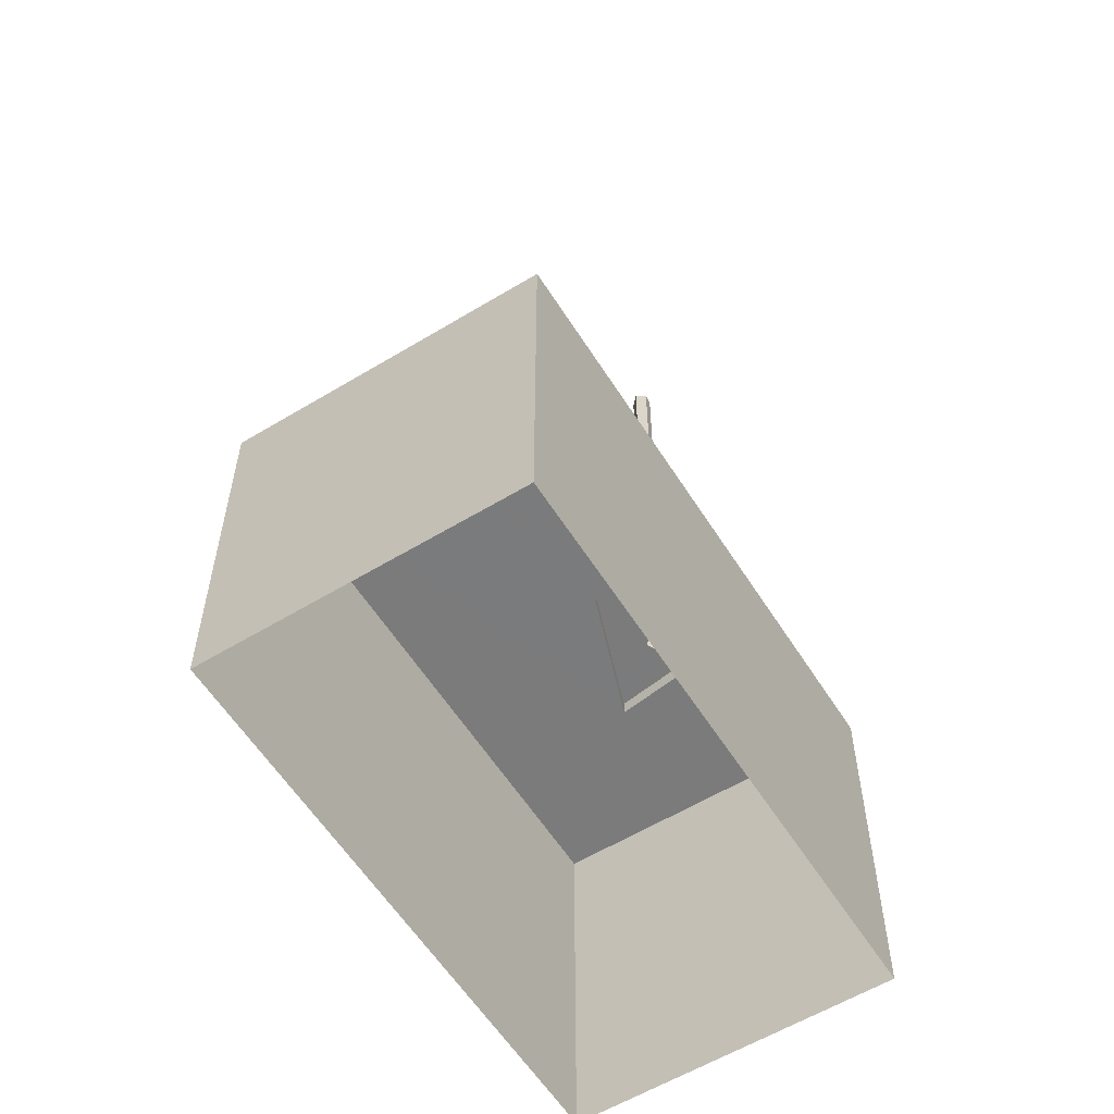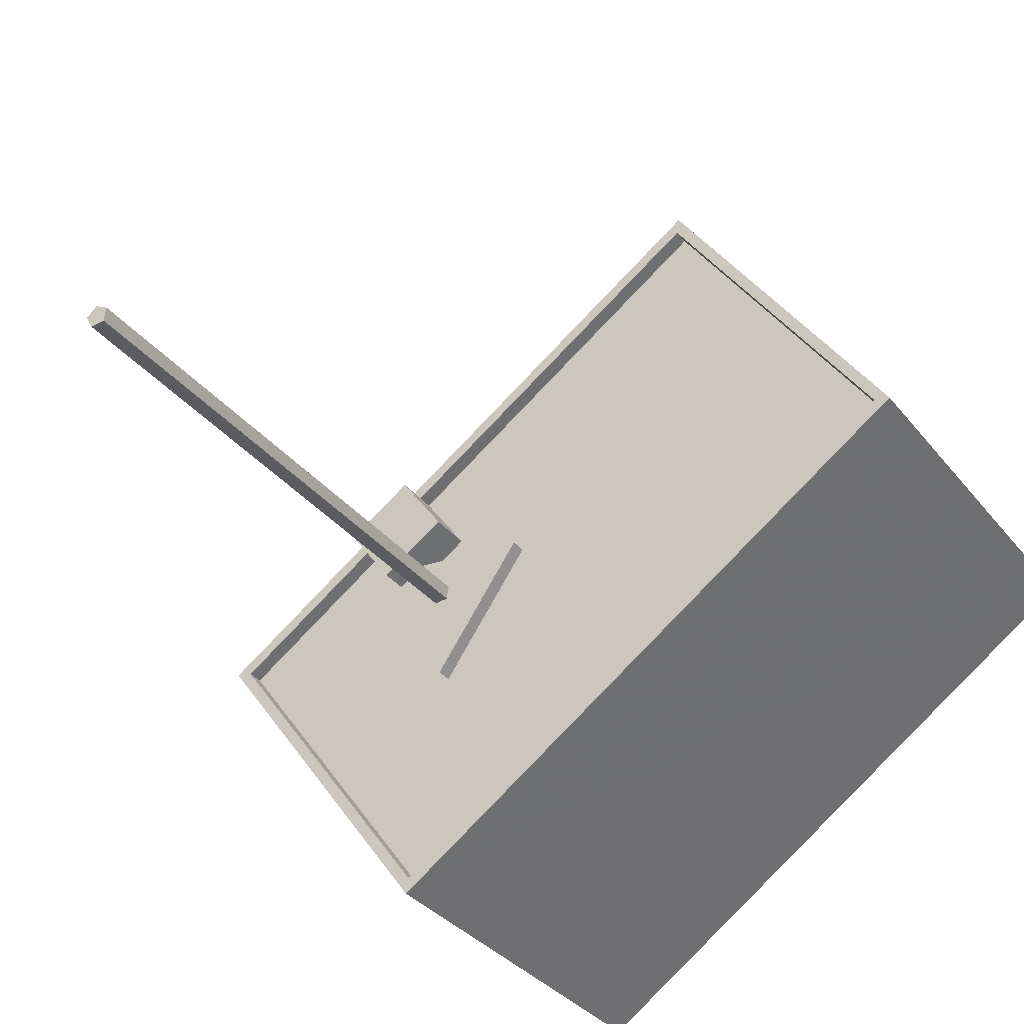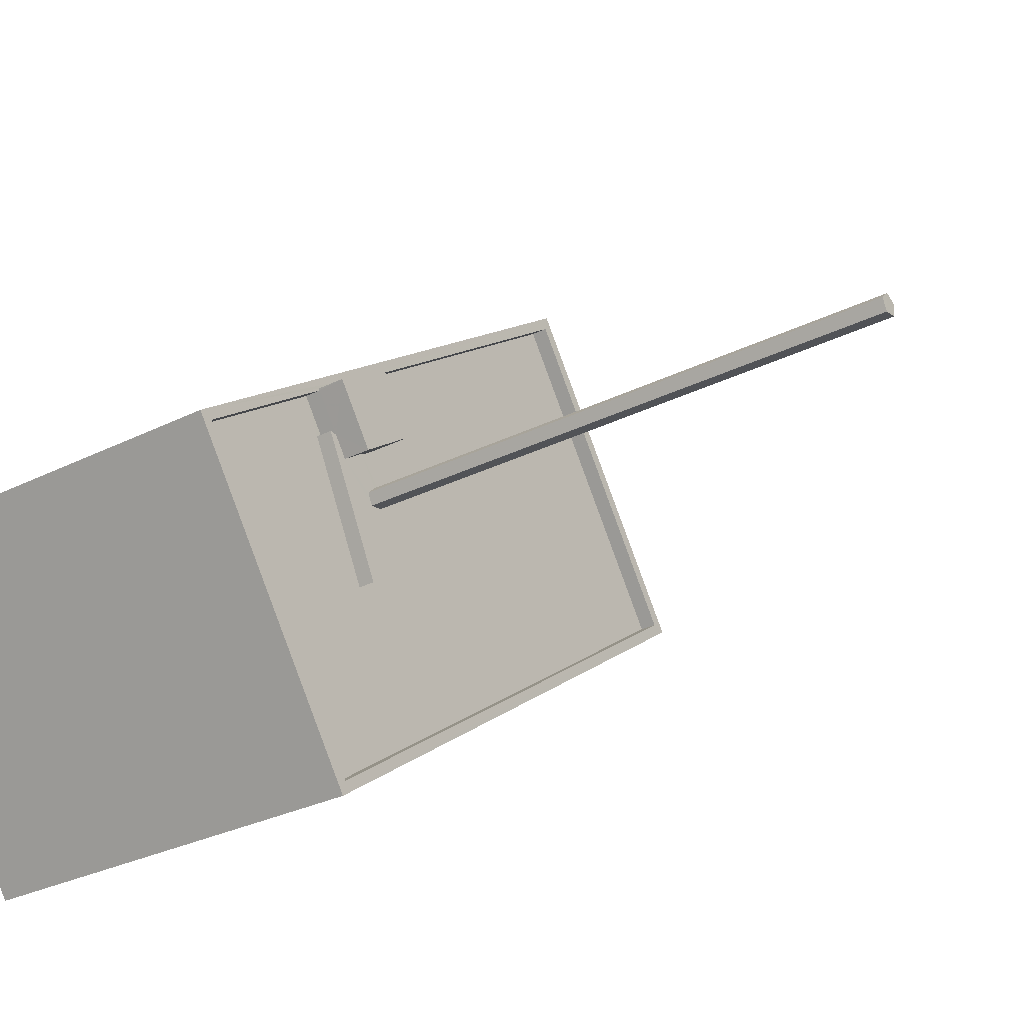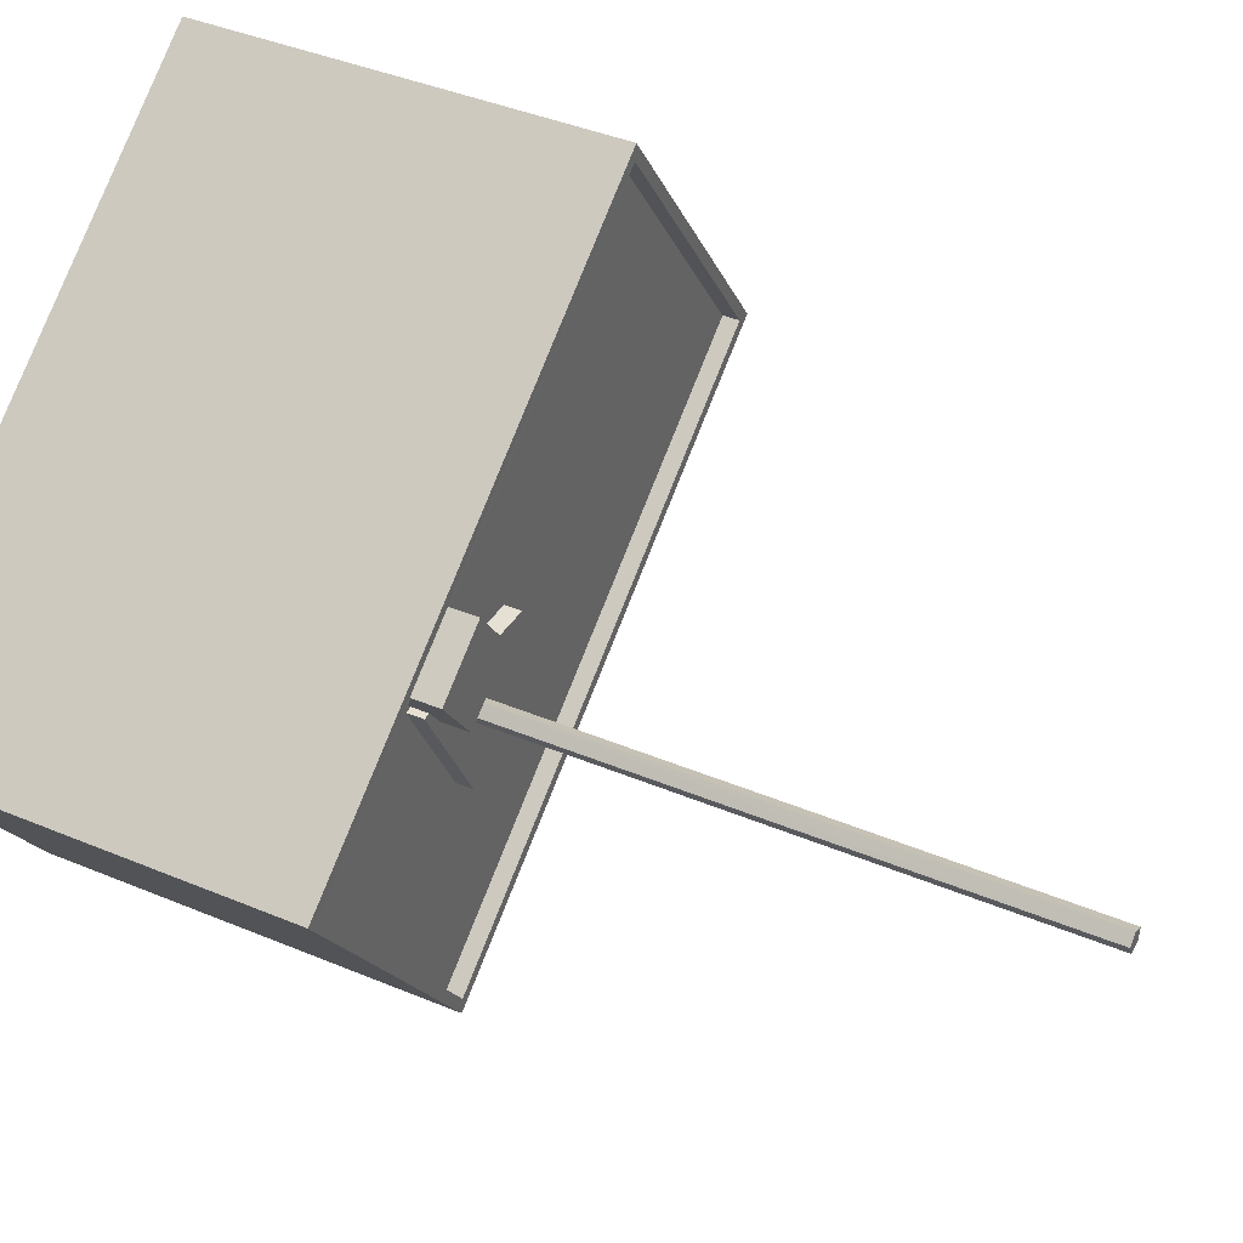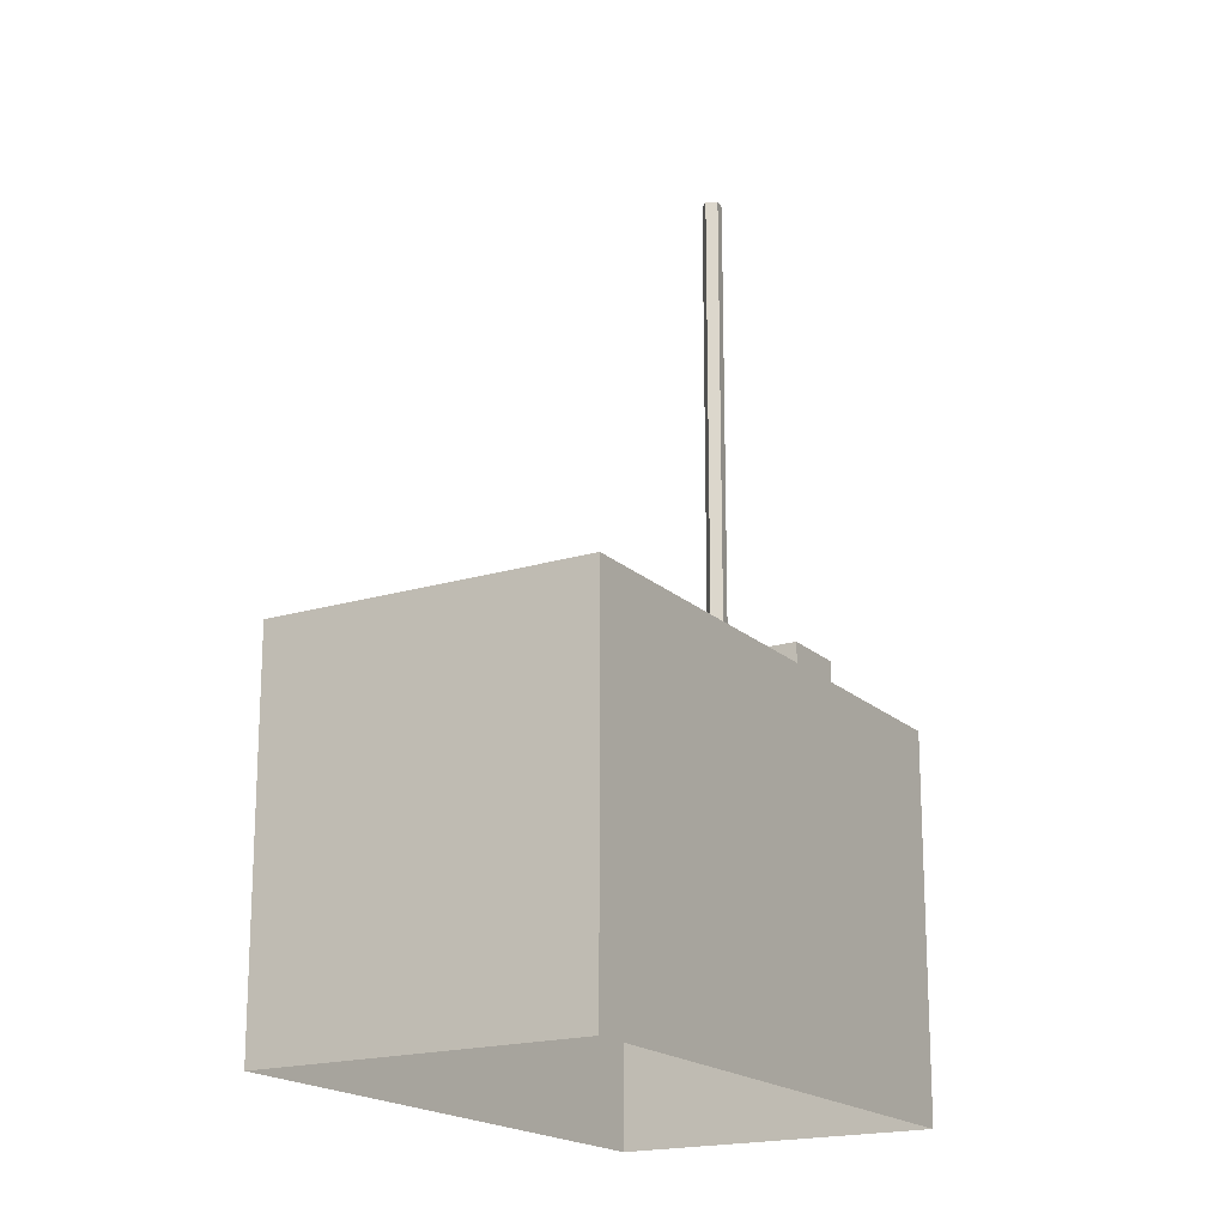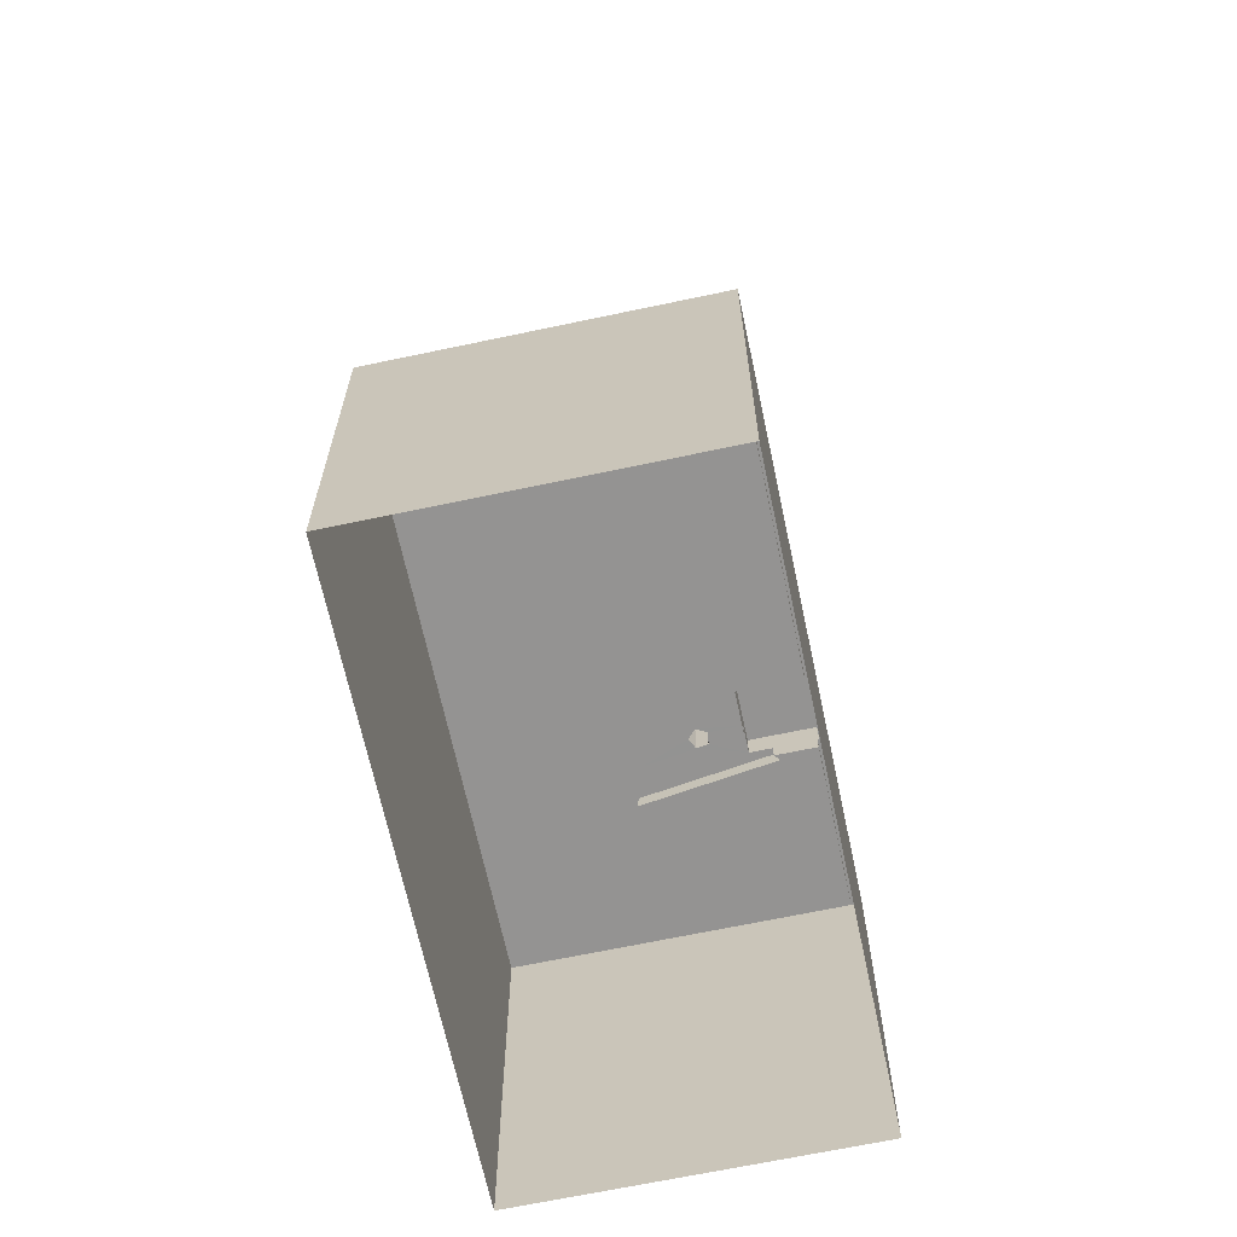
<metadata>
{"format":"obj","ext":"obj","renderer":"f3d","projection":"perspective","resolution":1024,"background":"white","views":[{"elev":-58.4,"azim":158.0,"up":"+Z"},{"elev":-31.7,"azim":30.8,"up":"+Y"},{"elev":-29.9,"azim":-53.9,"up":"+Y"},{"elev":40.3,"azim":-62.6,"up":"+Y"},{"elev":-18.4,"azim":156.7,"up":"+Z"},{"elev":-66.8,"azim":138.0,"up":"+Z"}]}
</metadata>
<code>
v 1.278e+04 -1.546e+04 21.7
v 1.278e+04 -1.545e+04 21.7
v 1.279e+04 -1.545e+04 21.7
v 1.277e+04 -1.546e+04 21.7
v 1.278e+04 -1.546e+04 29.28
v 1.278e+04 -1.546e+04 29.28
v 1.278e+04 -1.546e+04 29.28
v 1.278e+04 -1.546e+04 29.28
v 1.278e+04 -1.546e+04 29.28
v 1.278e+04 -1.546e+04 29.28
v 1.278e+04 -1.546e+04 29.28
v 1.278e+04 -1.546e+04 29.28
v 1.278e+04 -1.546e+04 29.28
v 1.278e+04 -1.546e+04 29.28
v 1.278e+04 -1.546e+04 29.28
v 1.278e+04 -1.546e+04 29.28
v 1.278e+04 -1.546e+04 29.28
v 1.278e+04 -1.546e+04 39.36
v 1.278e+04 -1.546e+04 39.36
v 1.278e+04 -1.546e+04 39.36
v 1.278e+04 -1.546e+04 39.36
v 1.278e+04 -1.546e+04 39.36
v 1.278e+04 -1.546e+04 29.79
v 1.278e+04 -1.545e+04 29.79
v 1.278e+04 -1.545e+04 29.79
v 1.278e+04 -1.545e+04 29.79
v 1.278e+04 -1.545e+04 28.98
v 1.278e+04 -1.546e+04 28.98
v 1.279e+04 -1.545e+04 28.98
v 1.278e+04 -1.546e+04 28.98
v 1.278e+04 -1.546e+04 28.98
v 1.277e+04 -1.546e+04 28.97
v 1.278e+04 -1.546e+04 28.98
v 1.278e+04 -1.545e+04 28.98
v 1.278e+04 -1.545e+04 28.98
v 1.278e+04 -1.546e+04 28.98
v 1.278e+04 -1.545e+04 28.98
v 1.278e+04 -1.546e+04 28.98
v 1.277e+04 -1.546e+04 29.27
v 1.278e+04 -1.546e+04 29.28
v 1.277e+04 -1.546e+04 29.27
v 1.279e+04 -1.545e+04 29.28
v 1.279e+04 -1.545e+04 29.28
v 1.278e+04 -1.545e+04 29.28
v 1.278e+04 -1.545e+04 29.28
v 1.278e+04 -1.546e+04 29.28
v 1.278e+04 -1.545e+04 29.28
v 1.278e+04 -1.545e+04 29.28
v 1.278e+04 -1.545e+04 29.28
v 1.278e+04 -1.545e+04 29.28
f 1 2 3
f 1 4 2
f 5 6 7
f 7 8 9
f 9 8 10
f 11 12 8
f 6 11 8
f 7 6 8
f 12 11 13
f 12 13 14
f 14 15 16
f 6 5 17
f 17 5 16
f 15 17 16
f 13 15 14
f 18 19 20
f 20 19 21
f 19 22 21
f 23 24 25
f 23 26 24
f 27 28 29
f 30 29 31
f 31 32 30
f 32 33 34
f 35 28 27
f 33 36 34
f 37 28 35
f 38 28 37
f 31 33 32
f 29 28 31
f 39 40 41
f 42 43 44
f 45 42 44
f 40 43 42
f 41 40 46
f 46 40 42
f 45 47 48
f 49 41 50
f 49 39 41
f 44 47 45
f 39 47 44
f 39 49 47
f 31 7 9
f 33 31 9
f 14 16 28
f 38 14 28
f 36 33 9
f 10 36 9
f 16 5 28
f 5 31 28
f 5 7 31
f 13 11 18
f 20 13 18
f 21 13 20
f 21 15 13
f 17 15 21
f 22 17 21
f 19 17 22
f 19 6 17
f 18 6 19
f 18 11 6
f 8 23 10
f 50 36 10
f 34 36 50
f 10 23 25
f 50 25 49
f 50 10 25
f 47 25 24
f 47 49 25
f 37 48 26
f 26 48 24
f 37 35 48
f 24 48 47
f 26 23 14
f 14 37 26
f 8 12 23
f 14 38 37
f 14 23 12
f 45 27 29
f 42 45 29
f 46 29 30
f 46 42 29
f 41 30 32
f 41 46 30
f 35 27 45
f 48 35 45
f 50 41 32
f 34 50 32
f 40 1 3
f 43 40 3
f 39 4 1
f 40 39 1
f 39 44 2
f 4 39 2
f 44 3 2
f 44 43 3

</code>
